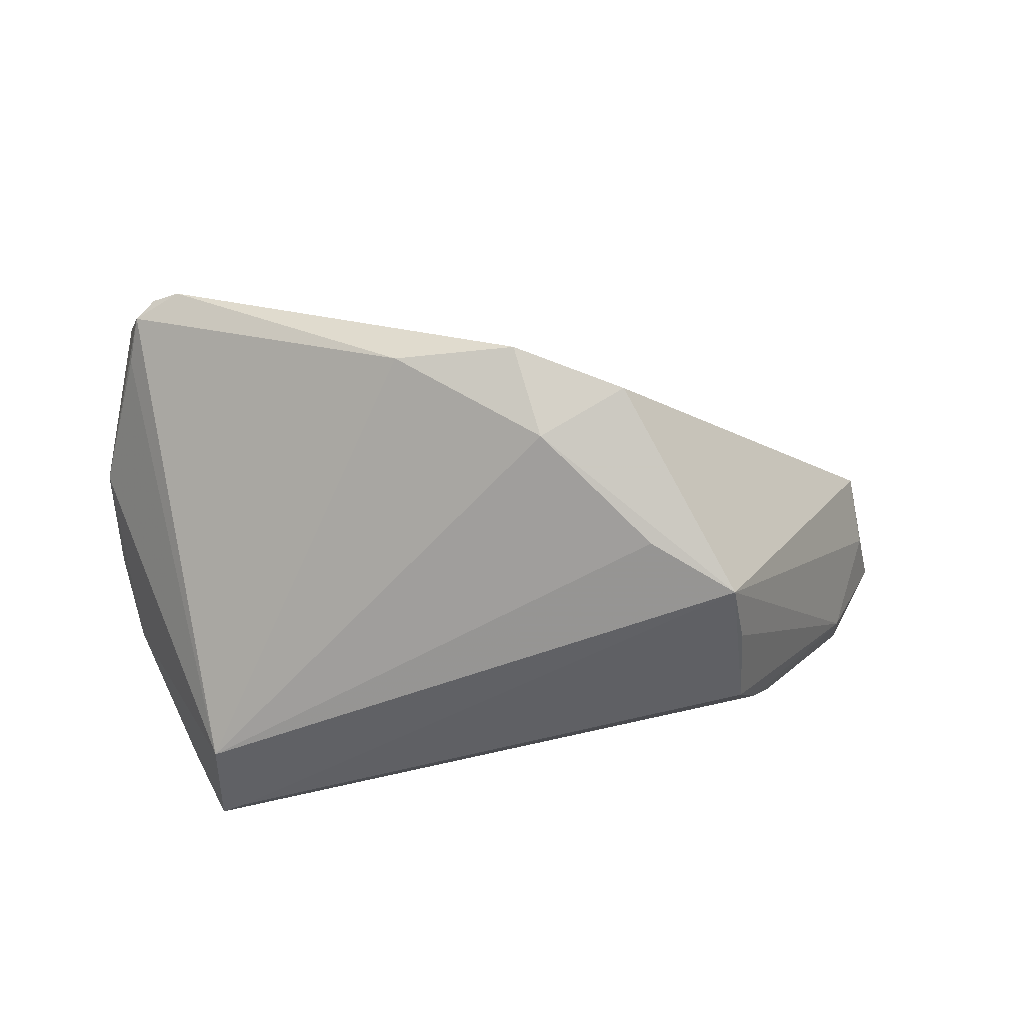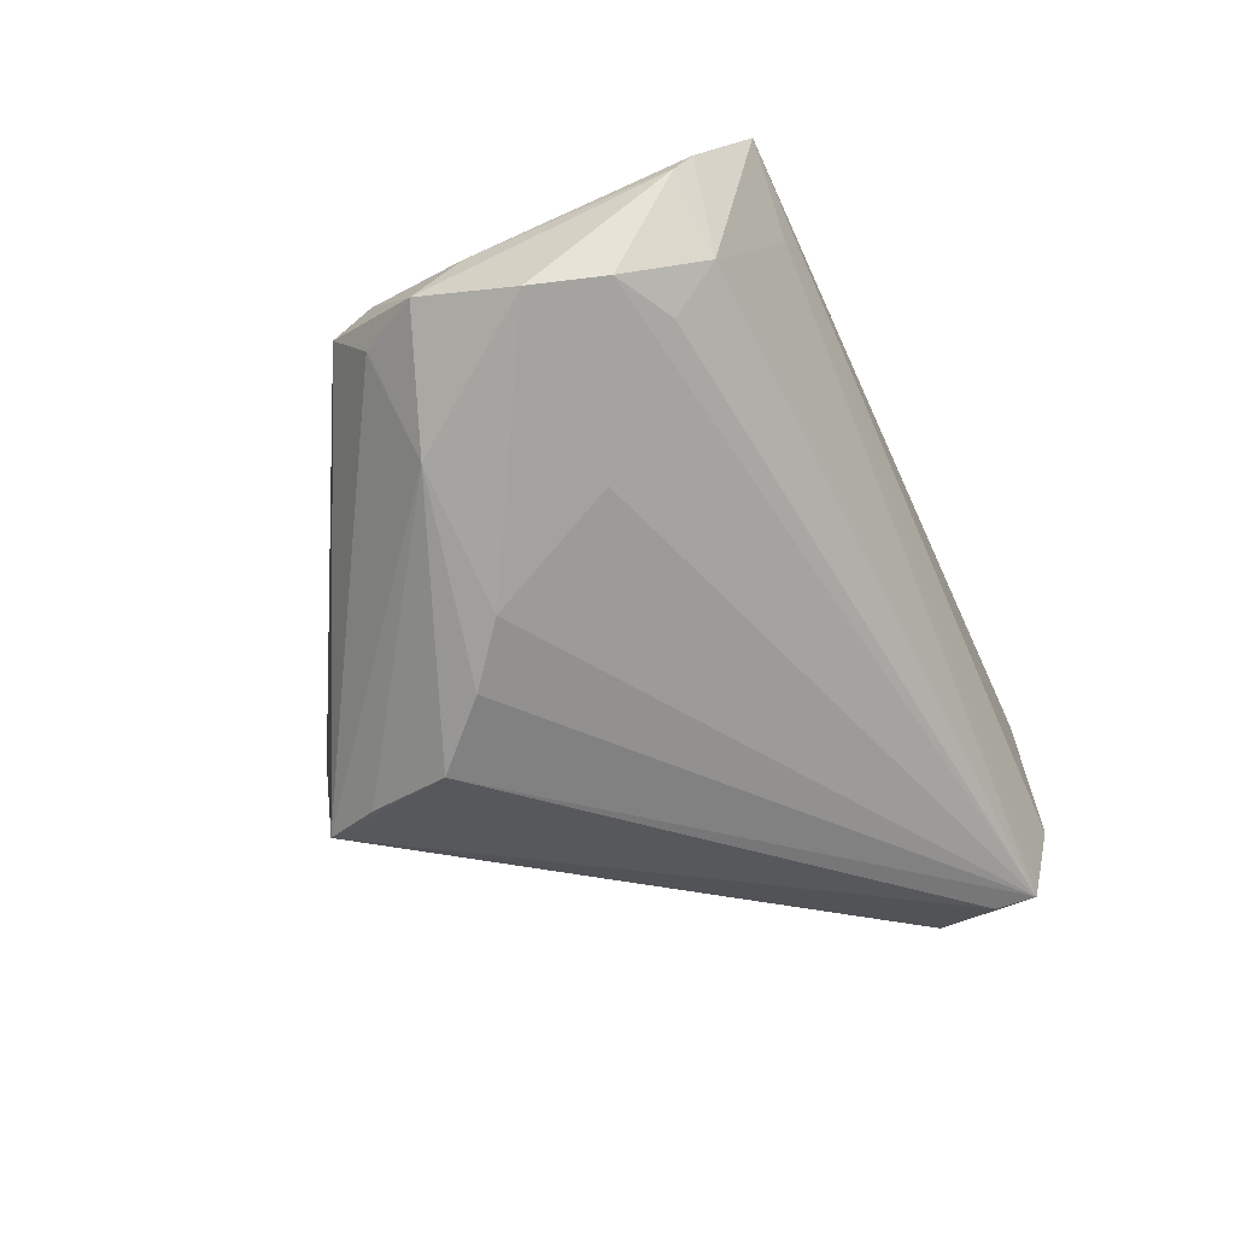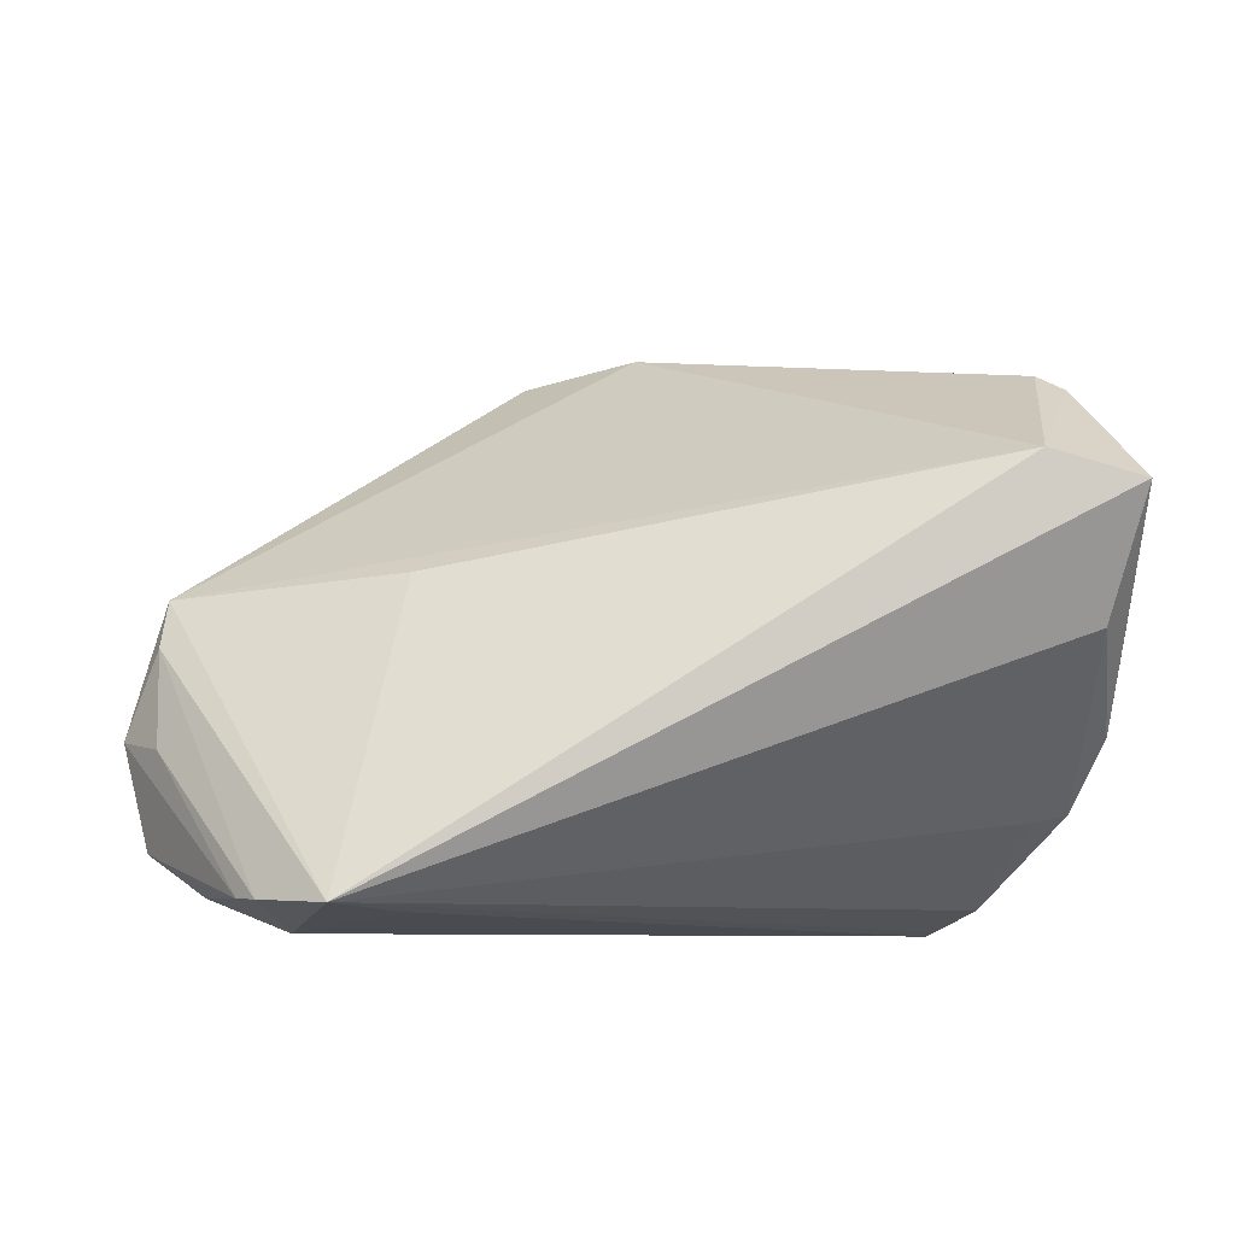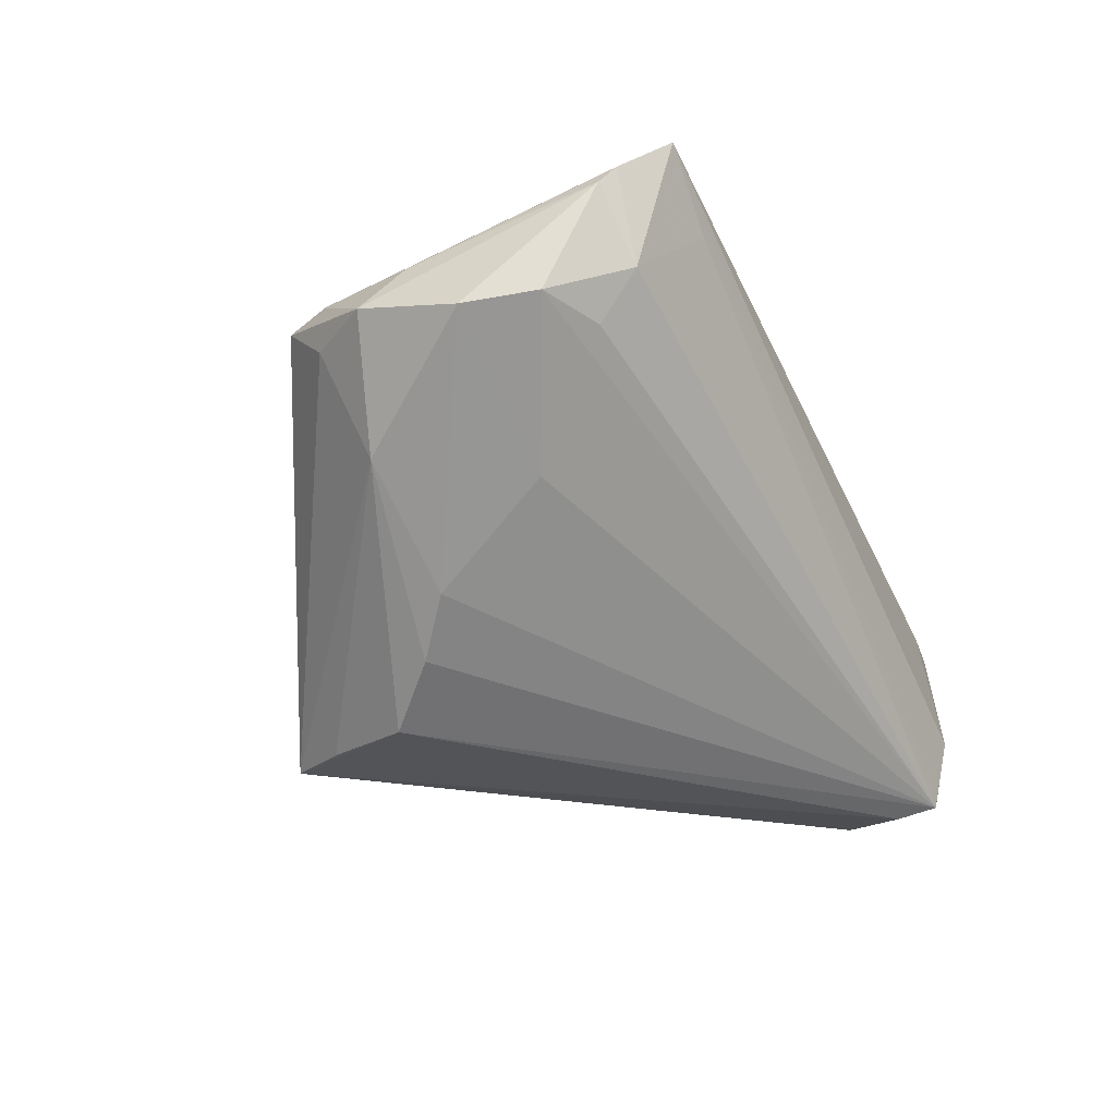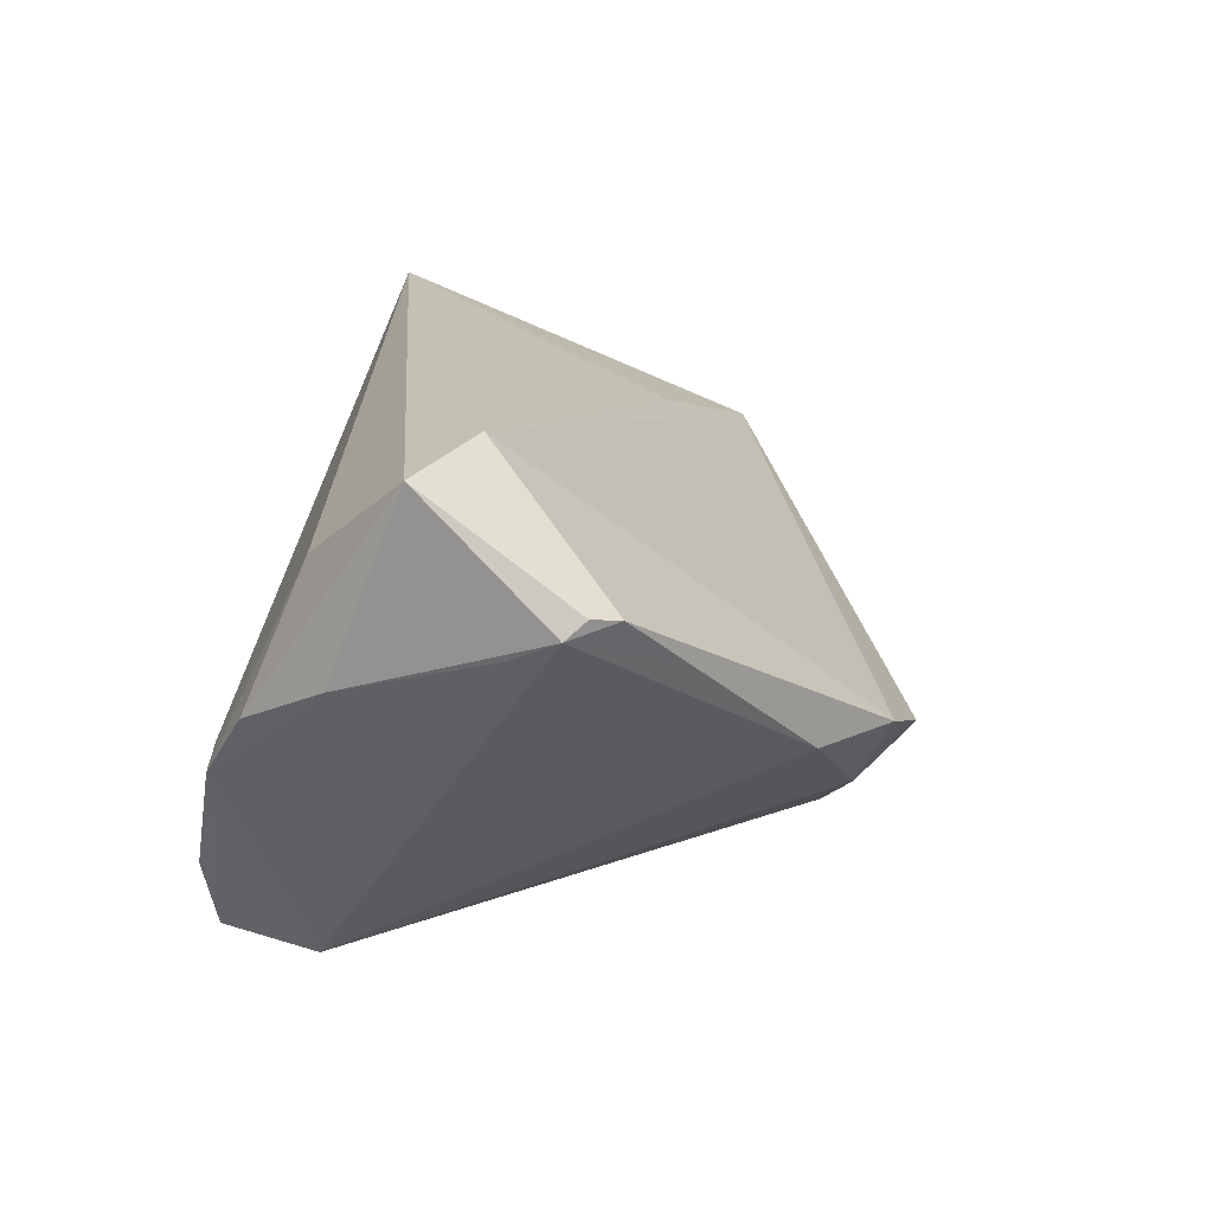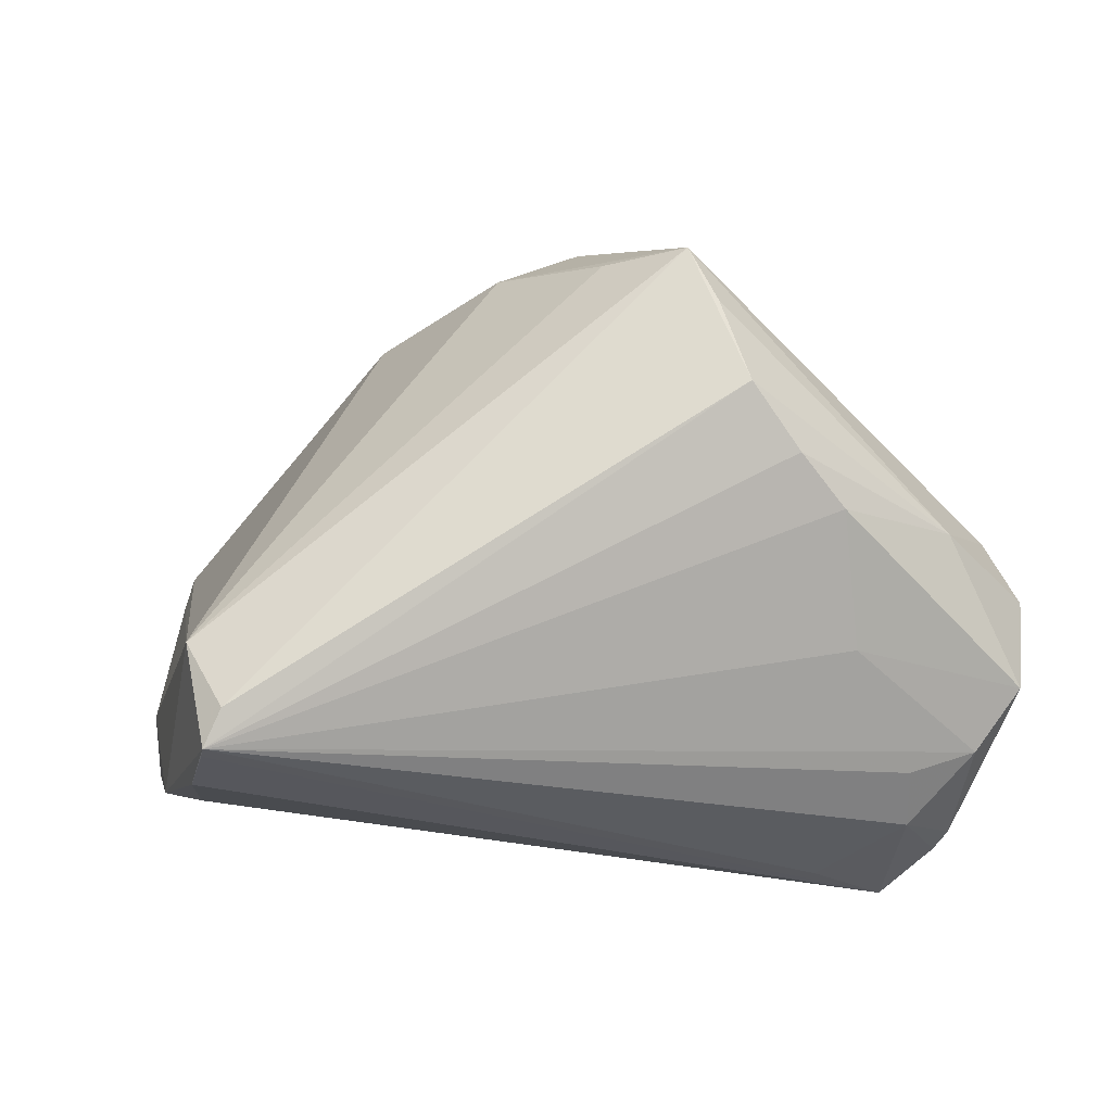
<metadata>
{"format":"obj","ext":"obj","renderer":"f3d","projection":"perspective","resolution":1024,"background":"white","views":[{"elev":-45.5,"azim":167.2,"up":"+Z"},{"elev":-26.0,"azim":-59.9,"up":"+Z"},{"elev":70.0,"azim":-9.1,"up":"+Z"},{"elev":-20.4,"azim":-58.6,"up":"+Z"},{"elev":17.9,"azim":105.4,"up":"+Z"},{"elev":-28.7,"azim":-166.5,"up":"+Y"}]}
</metadata>
<code>
v 0.04958 -0.01167 0.006597
v 0.04894 0.004542 0.01071
v -0.04378 -0.02493 0.008264
v -0.03412 -0.007463 -0.01603
v -0.02068 0.01952 -0.02729
v 0.02688 -0.02861 -0.02845
v 0.00294 0.02706 -0.01567
v -0.0463 -0.01103 0.01309
v -0.03683 -0.0272 0.006909
v -0.05013 -0.008105 0.007901
v -0.03756 -0.02963 0.0231
v 0.03861 0.01666 0.008611
v -0.03333 -0.0184 -0.005691
v 0.04468 0.0139 0.01383
v -0.0452 -0.000411 0.01214
v 0.03354 -0.0321 -0.01865
v 0.007062 0.03179 -0.007083
v 0.03148 -0.02061 -0.02778
v -0.03567 -0.0307 0.01267
v 0.04733 0.01152 0.01457
v 0.04035 0.0002055 0.02845
v 0.05013 -0.003607 0.02627
v -0.01979 0.001274 0.0179
v 0.04903 0.009683 0.01288
v -0.005256 0.03228 -0.01142
v -0.04378 -0.005605 -0.004863
v 0.03864 -0.02726 -0.003591
v -0.03058 -0.003299 -0.02131
v -0.0492 -0.01909 0.005975
v -0.01079 0.02133 -0.02368
v -0.02455 -0.03228 0.02059
v 0.04231 -0.02666 -0.005207
v -0.03078 -0.03228 0.02845
v -0.02368 0.01257 -0.02697
v 0.01939 0.0263 -0.005967
v -0.04392 0.004792 0.01093
v 0.04484 -0.01472 0.01755
v 0.02986 -0.03228 -0.02547
v -0.03949 -0.02868 0.02078
v -0.02667 0.00252 -0.02672
v -0.04672 -0.001186 0.006373
v 0.04625 -0.02126 0.002019
v 0.02906 -0.03228 -0.02716
f 6 40 5
f 5 36 25
f 26 4 29
f 29 4 13
f 28 26 40
f 4 26 28
f 25 36 17
f 36 21 17
f 10 26 29
f 34 5 40
f 40 26 34
f 34 26 5
f 43 13 4
f 4 28 43
f 43 40 6
f 43 28 40
f 18 35 24
f 6 5 18
f 18 43 6
f 14 17 21
f 35 17 14
f 41 10 36
f 26 10 41
f 36 5 41
f 5 26 41
f 13 43 3
f 29 13 3
f 23 21 36
f 33 23 36
f 33 22 21
f 21 23 33
f 37 22 33
f 35 18 7
f 7 17 35
f 7 5 25
f 25 17 7
f 24 35 12
f 12 14 24
f 35 14 12
f 20 14 21
f 21 22 20
f 24 14 20
f 20 22 24
f 42 22 37
f 9 43 19
f 19 3 9
f 9 3 43
f 39 10 29
f 29 3 39
f 39 3 19
f 19 43 31
f 31 33 19
f 43 38 31
f 38 33 31
f 30 18 5
f 5 7 30
f 30 7 18
f 37 33 27
f 24 22 1
f 22 42 1
f 10 39 8
f 32 42 37
f 37 27 32
f 43 18 32
f 18 1 32
f 32 1 42
f 2 18 24
f 24 1 2
f 2 1 18
f 15 33 36
f 36 10 15
f 10 8 15
f 11 8 39
f 19 33 11
f 11 39 19
f 33 15 11
f 11 15 8
f 16 32 27
f 16 33 38
f 16 27 33
f 16 38 43
f 43 32 16

</code>
